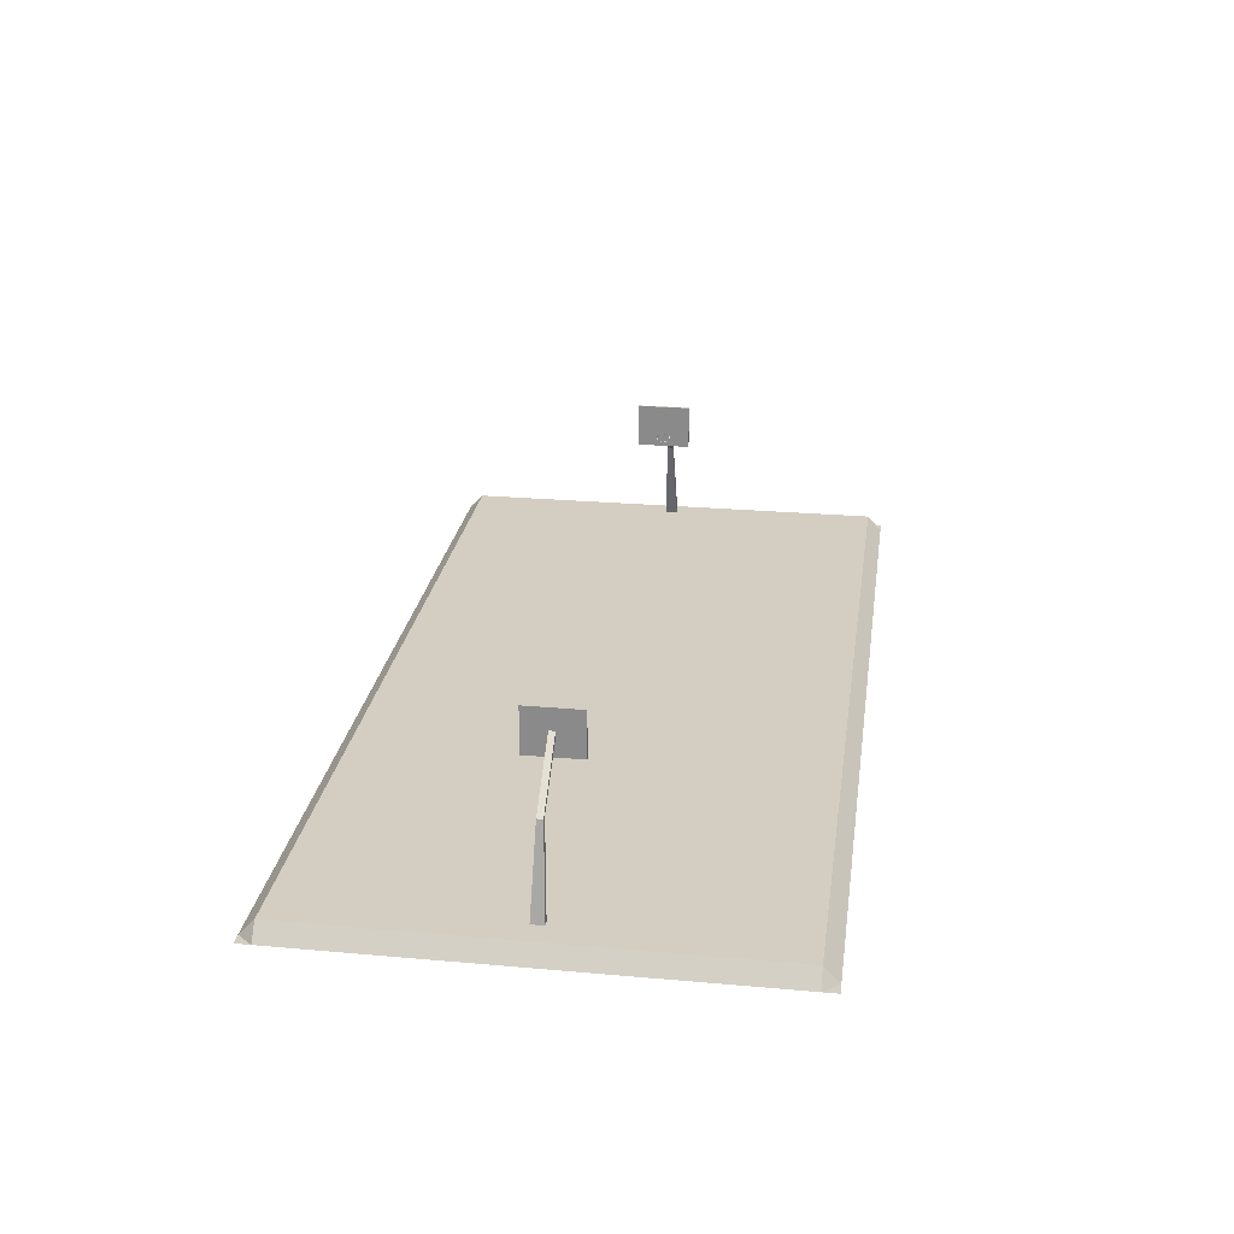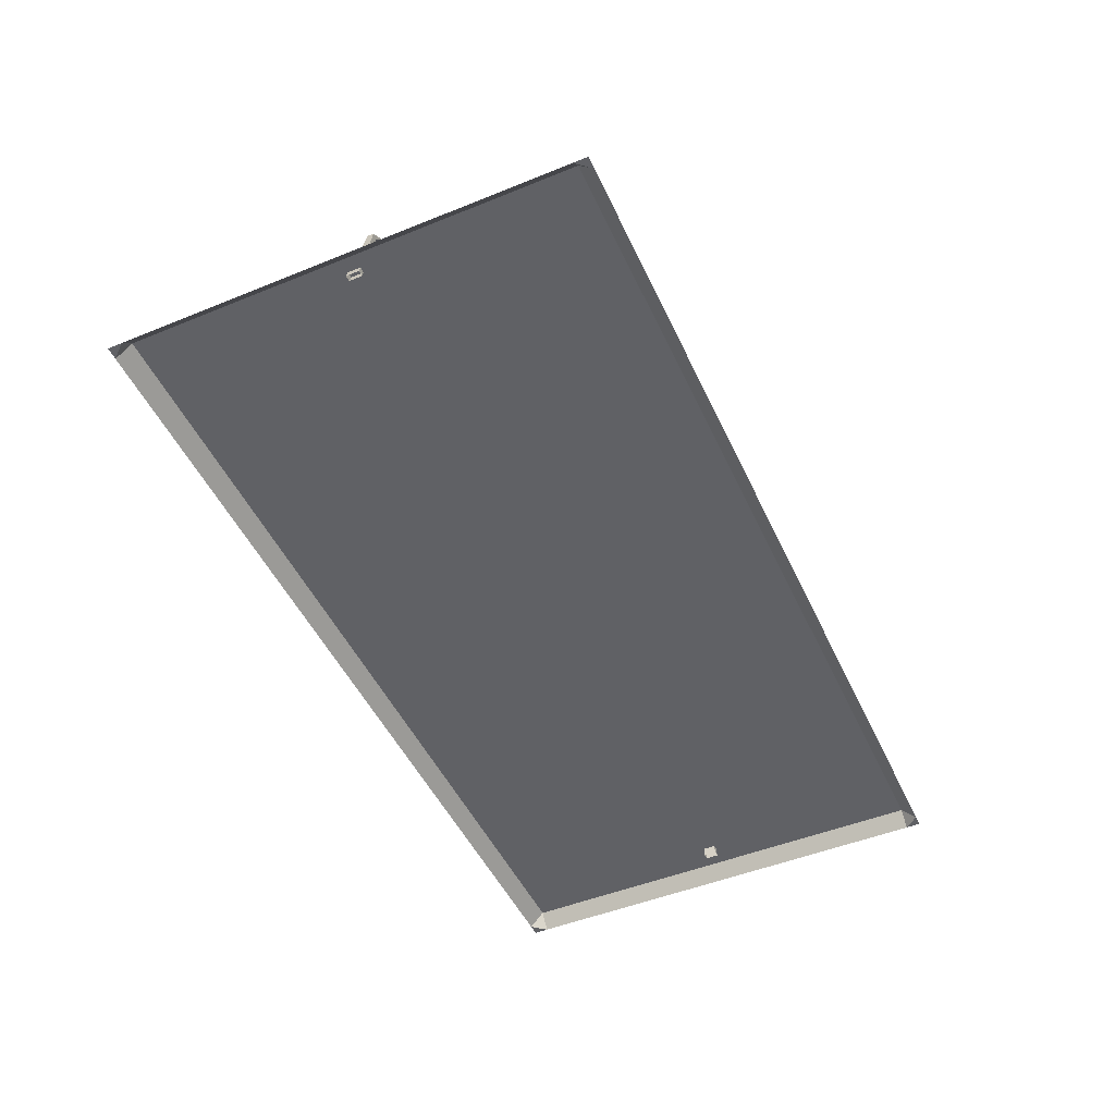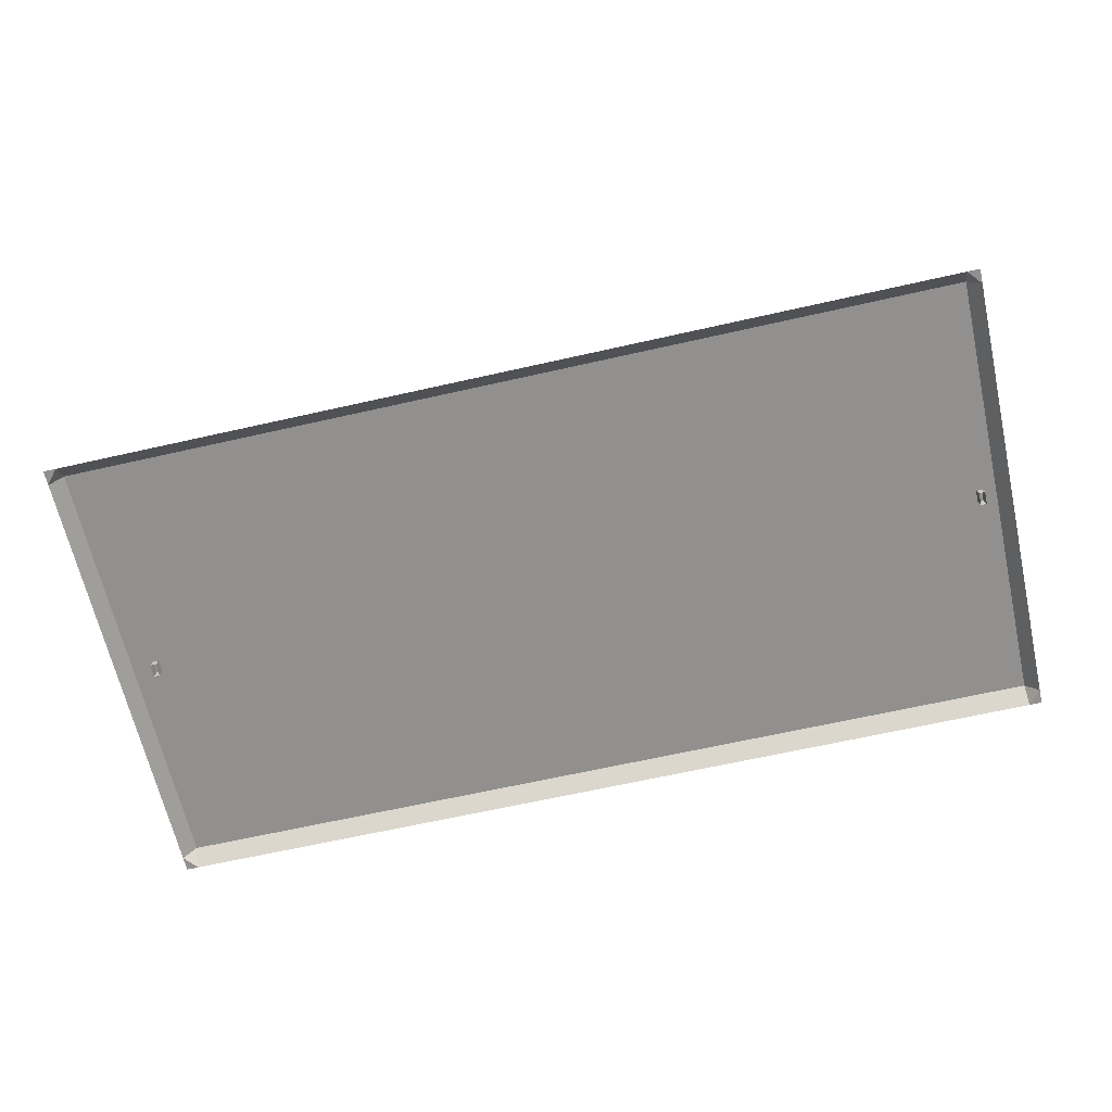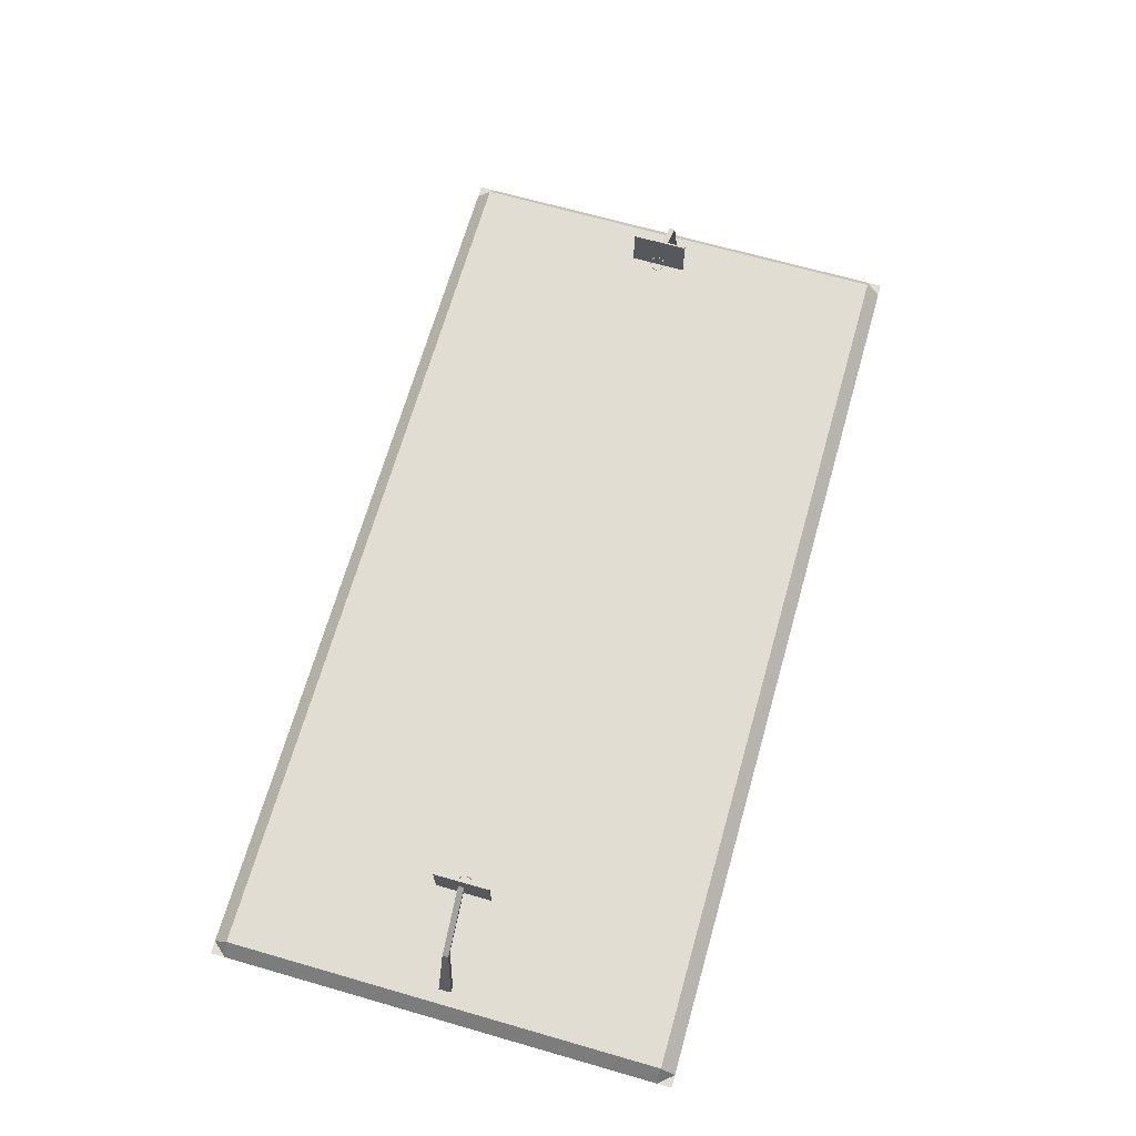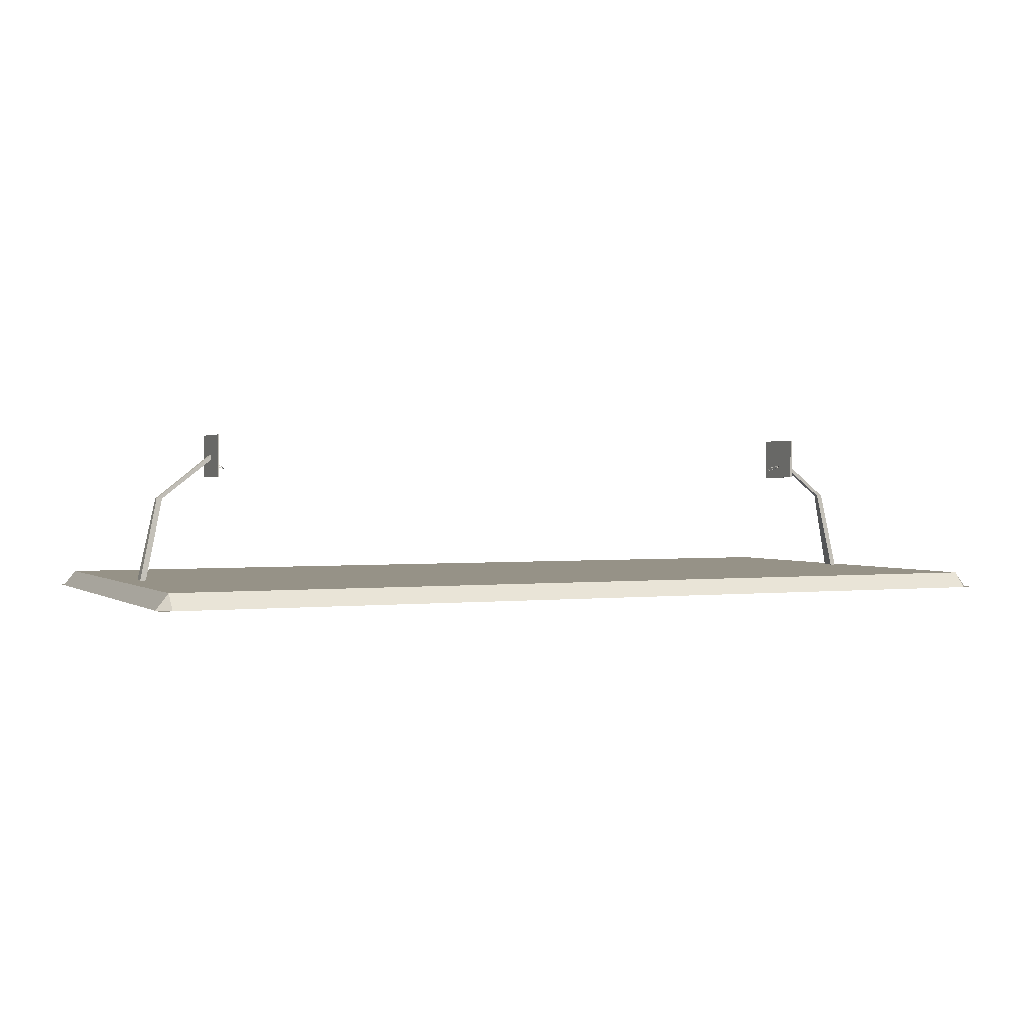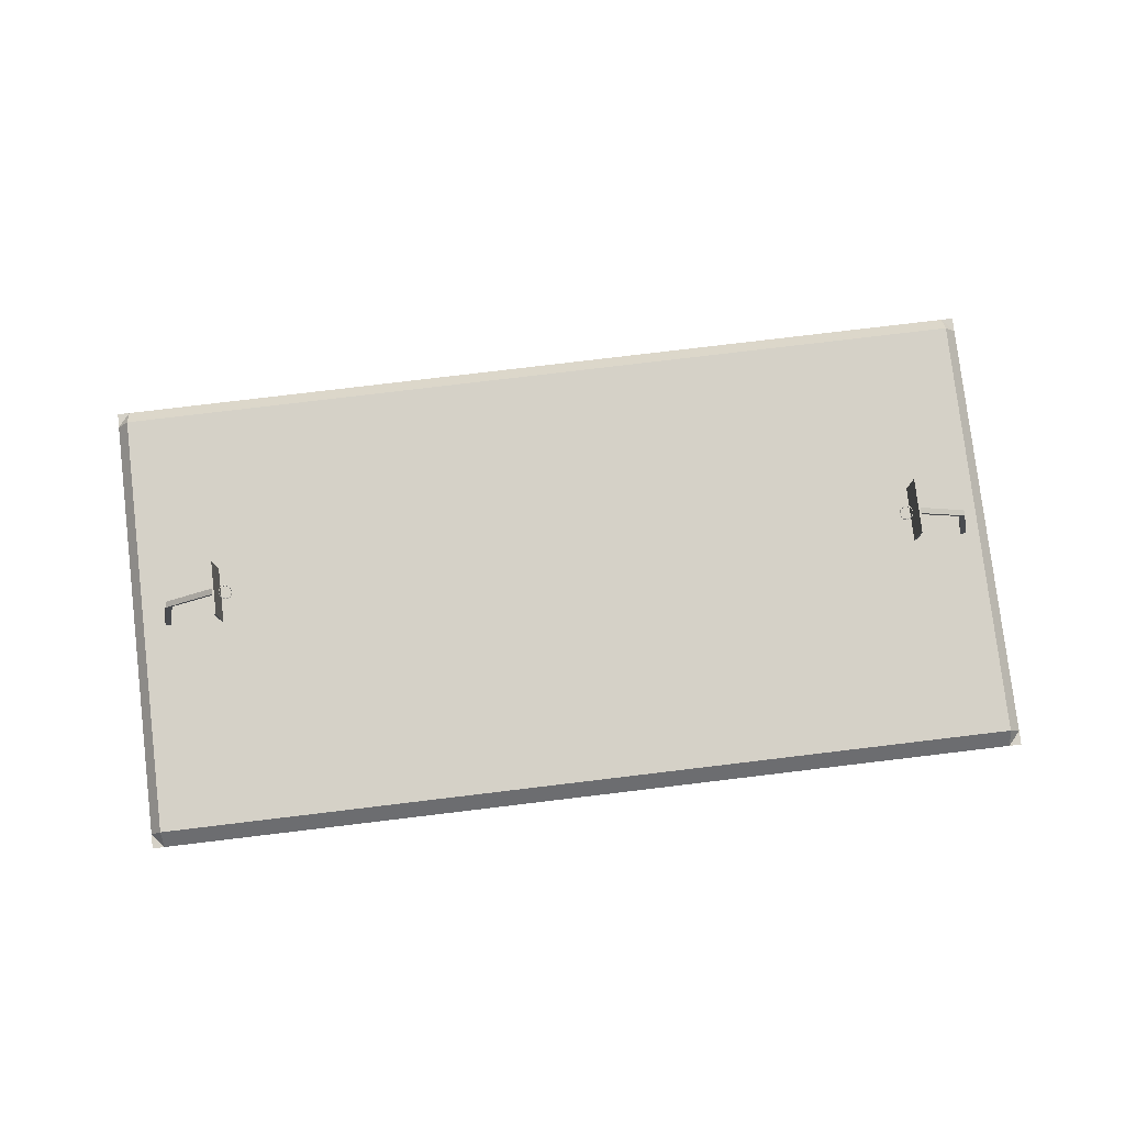
<metadata>
{"format":"obj","ext":"obj","renderer":"f3d","projection":"perspective","resolution":1024,"background":"white","views":[{"elev":25.1,"azim":-81.8,"up":"+Z"},{"elev":-48.9,"azim":114.3,"up":"+Z"},{"elev":-65.7,"azim":12.8,"up":"+Z"},{"elev":68.2,"azim":106.0,"up":"+Z"},{"elev":1.0,"azim":-24.6,"up":"+Z"},{"elev":79.4,"azim":-6.8,"up":"+Z"}]}
</metadata>
<code>
g
v  19.28 2.2e-05 0
v  18.76 2.2e-05 0.66
v  -2.8e-05 4e-06 0.66
v  19.28 9.276 -1e-06
v  18.76 9.276 0.66
v  -3.8e-05 9.276 0.66
v  19.28 9.889 -1e-06
v  18.76 9.889 -1e-06
v  -3.9e-05 9.889 -1e-06
v  -19.28 9.276 -1e-06
v  -18.76 9.276 0.66
v  -19.28 9.889 -1e-06
v  -18.76 9.889 -1e-06
v  -19.28 -1.3e-05 0
v  -18.76 -1.3e-05 0.66
v  -19.28 -9.276 1e-06
v  -18.76 -9.276 0.66
v  -19.28 -9.889 1e-06
v  -18.76 -9.889 1e-06
v  19.28 -9.276 1e-06
v  18.76 -9.276 0.66
v  -1.7e-05 -9.276 0.66
v  19.28 -9.889 1e-06
v  18.76 -9.889 1e-06
v  -1.6e-05 -9.889 1e-06
v  14.65 -0.3029 5.639
v  14.64 -0.2773 5.653
v  14.65 -0.2773 5.626
v  14.46 -0.213 5.538
v  14.47 -0.195 5.558
v  14.48 -0.195 5.534
v  14.38 0.003867 5.496
v  14.4 0.003867 5.52
v  14.41 0.003867 5.496
v  14.46 0.2208 5.538
v  14.47 0.2027 5.558
v  14.48 0.2027 5.534
v  14.65 0.3106 5.639
v  14.64 0.285 5.653
v  14.65 0.285 5.626
v  14.86 0.2208 5.695
v  14.84 0.2027 5.709
v  14.84 0.2027 5.681
v  14.95 0.003868 5.695
v  14.93 0.003867 5.709
v  14.93 0.003867 5.681
v  14.86 -0.213 5.695
v  14.84 -0.195 5.709
v  14.84 -0.195 5.681
v  14.99 1.147 5.146
v  14.92 1.147 5.146
v  14.99 -1.116 5.146
v  14.92 -1.116 5.146
v  14.99 1.147 6.994
v  14.92 1.147 6.994
v  14.99 -1.116 6.994
v  14.92 -1.116 6.994
v  18.25 0.25 0.3285
v  18.01 0.25 0.3285
v  18.25 -0.2985 0.3285
v  18.01 -0.2985 0.3285
v  14.98 0.09737 6.146
v  14.98 0.09737 5.918
v  14.98 -0.1459 6.146
v  14.98 -0.1459 5.918
v  17.43 0.09738 4.211
v  17.18 0.09738 4.211
v  17.18 -0.1459 4.211
v  17.43 -0.1459 4.211
v  -14.25 0.3334 5.639
v  -14.06 0.2436 5.538
v  -14.07 0.2255 5.558
v  -14.24 0.3079 5.653
v  -14.09 0.2255 5.534
v  -14.25 0.3079 5.626
v  -13.98 0.02671 5.496
v  -14 0.02671 5.52
v  -14.01 0.02671 5.496
v  -14.06 -0.1902 5.538
v  -14.07 -0.1721 5.558
v  -14.09 -0.1721 5.534
v  -14.25 -0.28 5.639
v  -14.24 -0.2545 5.653
v  -14.25 -0.2545 5.626
v  -14.47 -0.1902 5.695
v  -14.45 -0.1721 5.709
v  -14.45 -0.1721 5.681
v  -14.55 0.02671 5.695
v  -14.53 0.02671 5.709
v  -14.53 0.02671 5.681
v  -14.47 0.2436 5.695
v  -14.45 0.2255 5.709
v  -14.45 0.2255 5.681
v  -14.59 -1.116 5.146
v  -14.52 -1.116 5.146
v  -14.52 1.147 5.146
v  -14.59 1.147 5.146
v  -14.59 -1.116 6.994
v  -14.59 1.147 6.994
v  -14.52 1.147 6.994
v  -14.52 -1.116 6.994
v  -17.86 -0.2194 0.3285
v  -17.03 -0.0668 4.211
v  -16.79 -0.06679 4.211
v  -17.61 -0.2194 0.3285
v  -14.58 -0.06679 6.146
v  -14.58 -0.06679 5.918
v  -16.79 0.1765 4.211
v  -17.61 0.3291 0.3285
v  -14.58 0.1765 5.918
v  -17.03 0.1765 4.211
v  -17.86 0.3291 0.3285
v  -14.58 0.1765 6.146
g park-basketball
f -113 -110 -109 -112
f -112 -109 -108 -111
f -110 -107 -106 -109
f -109 -106 -105 -108
f -100 -99 -103 -104
f -99 -111 -108 -103
f -104 -103 -101 -102
f -103 -108 -105 -101
f -100 -98 -97 -99
f -99 -97 -92 -111
f -98 -96 -95 -97
f -97 -95 -89 -92
f -113 -112 -93 -94
f -112 -111 -92 -93
f -94 -93 -90 -91
f -93 -92 -89 -90
f -84 -87 -88 -85
f -83 -86 -87 -84
f -85 -88 -86 -83
f -81 -84 -85 -82
f -80 -83 -84 -81
f -82 -85 -83 -80
f -78 -81 -82 -79
f -77 -80 -81 -78
f -79 -82 -80 -77
f -75 -78 -79 -76
f -74 -77 -78 -75
f -76 -79 -77 -74
f -72 -75 -76 -73
f -71 -74 -75 -72
f -73 -76 -74 -71
f -69 -72 -73 -70
f -68 -71 -72 -69
f -70 -73 -71 -68
f -66 -69 -70 -67
f -65 -68 -69 -66
f -67 -70 -68 -65
f -87 -66 -67 -88
f -86 -65 -66 -87
f -88 -67 -65 -86
f -64 -63 -61 -62
f -60 -58 -57 -59
f -64 -60 -59 -63
f -63 -59 -57 -61
f -61 -57 -58 -62
f -62 -58 -60 -64
f -47 -55 -56 -48
f -51 -47 -48 -52
f -46 -53 -55 -47
f -49 -46 -47 -51
f -45 -54 -53 -46
f -50 -45 -46 -49
f -48 -56 -54 -45
f -52 -48 -45 -50
f -42 -41 -44 -43
f -40 -39 -41 -42
f -43 -44 -39 -40
f -37 -42 -43 -38
f -36 -40 -42 -37
f -38 -43 -40 -36
f -34 -37 -38 -35
f -33 -36 -37 -34
f -35 -38 -36 -33
f -31 -34 -35 -32
f -30 -33 -34 -31
f -32 -35 -33 -30
f -28 -31 -32 -29
f -27 -30 -31 -28
f -29 -32 -30 -27
f -25 -28 -29 -26
f -24 -27 -28 -25
f -26 -29 -27 -24
f -22 -25 -26 -23
f -21 -24 -25 -22
f -23 -26 -24 -21
f -41 -22 -23 -44
f -39 -21 -22 -41
f -44 -23 -21 -39
f -20 -19 -18 -17
f -16 -15 -14 -13
f -20 -16 -13 -19
f -19 -13 -14 -18
f -18 -14 -15 -17
f -17 -15 -16 -20
f -10 -9 -12 -11
f -7 -10 -11 -8
f -6 -5 -9 -10
f -4 -6 -10 -7
f -3 -2 -5 -6
f -1 -3 -6 -4
f -11 -12 -2 -3
f -8 -11 -3 -1
g

</code>
